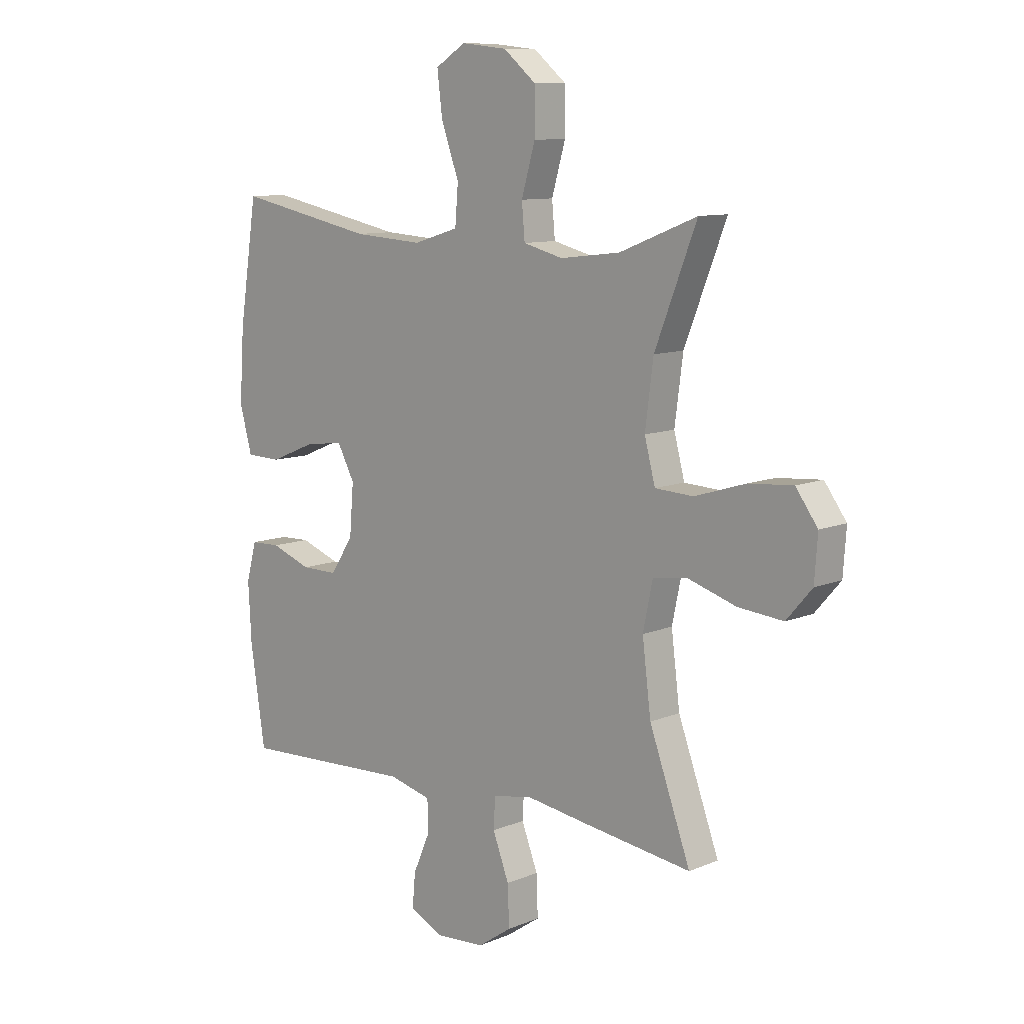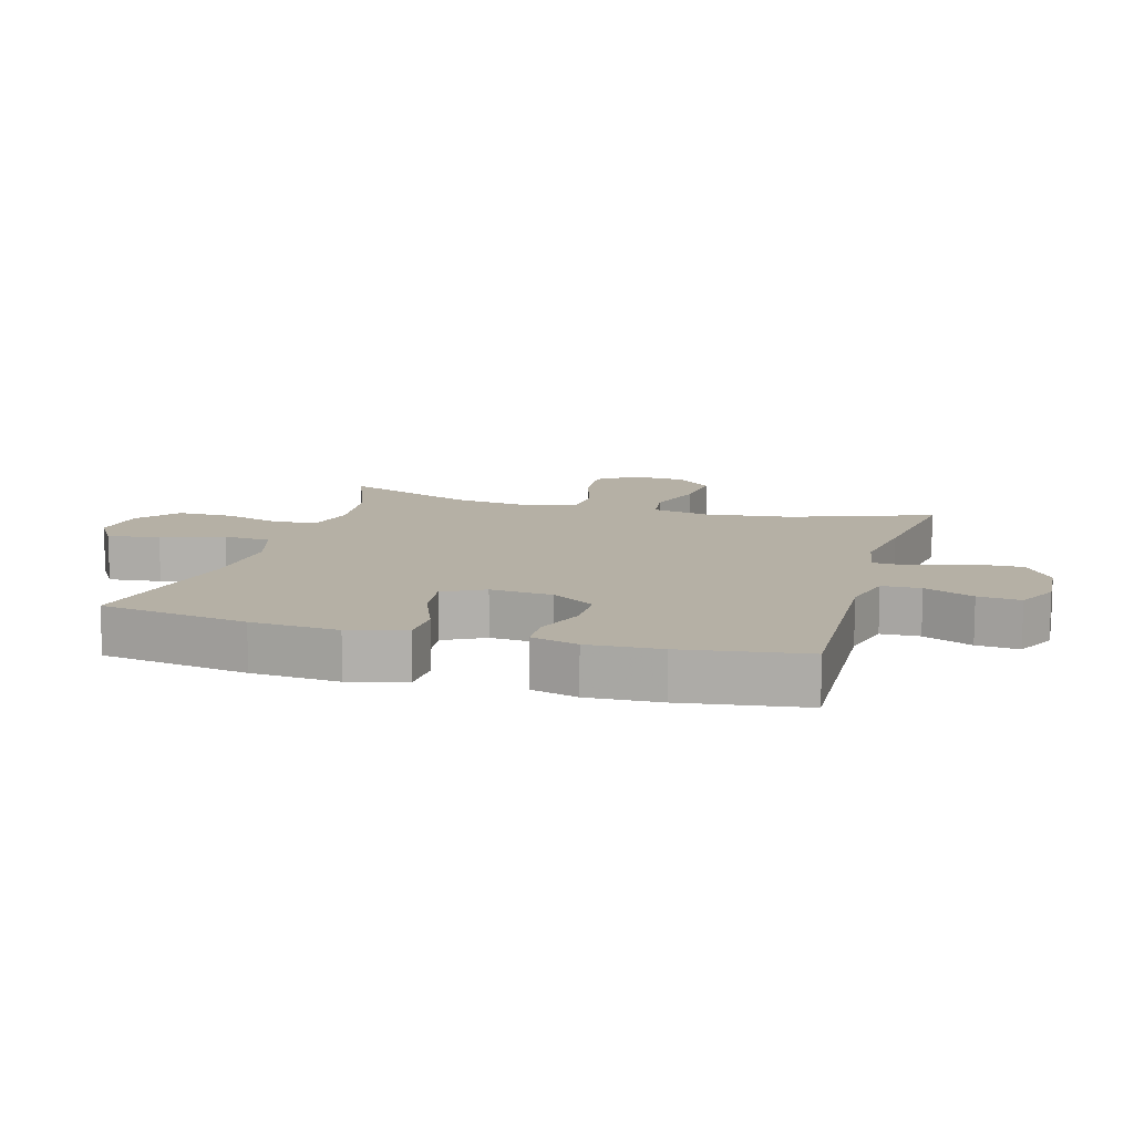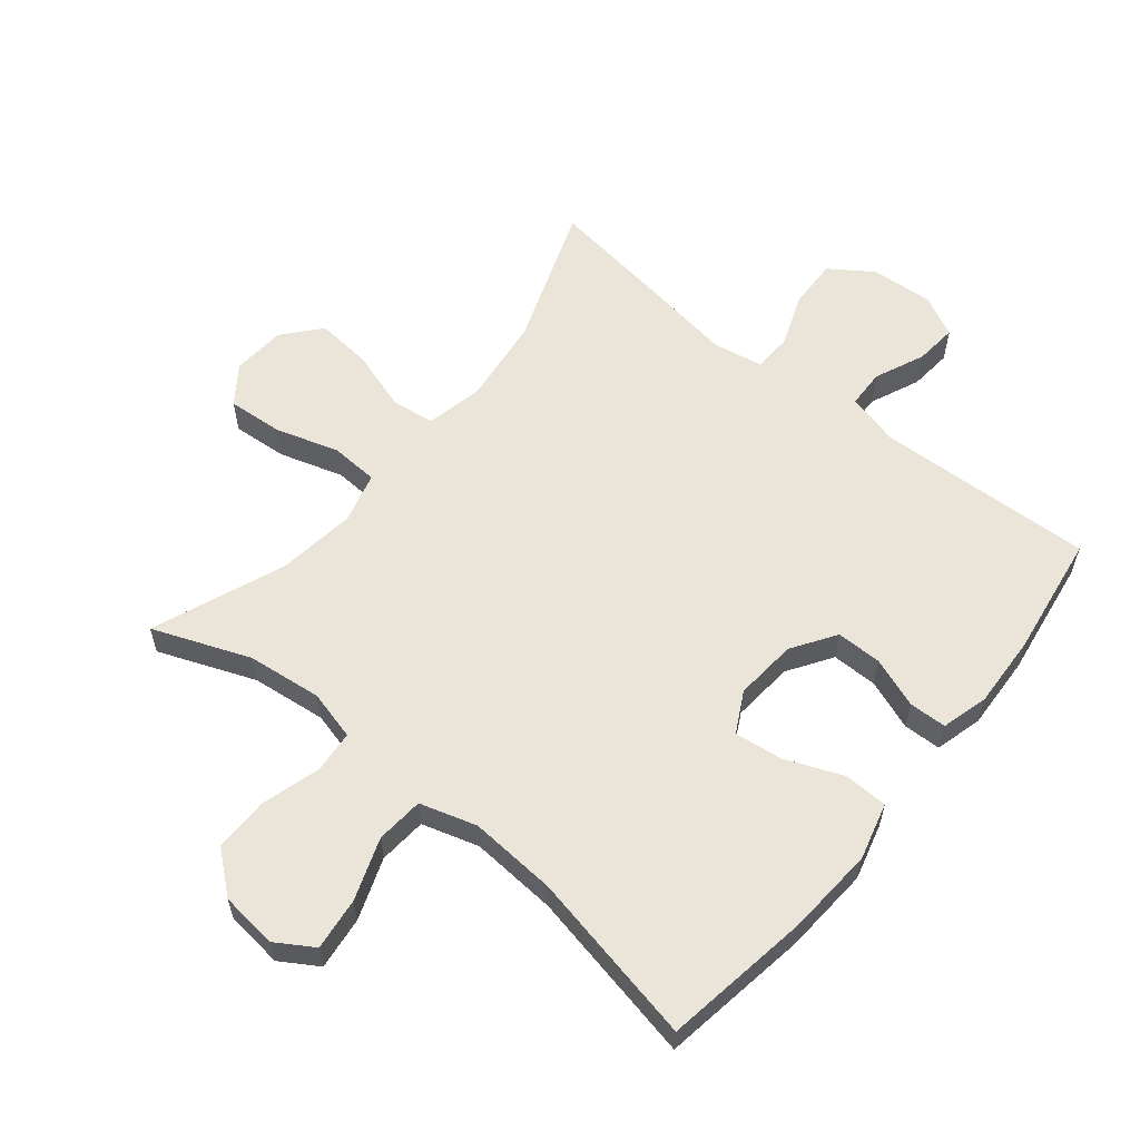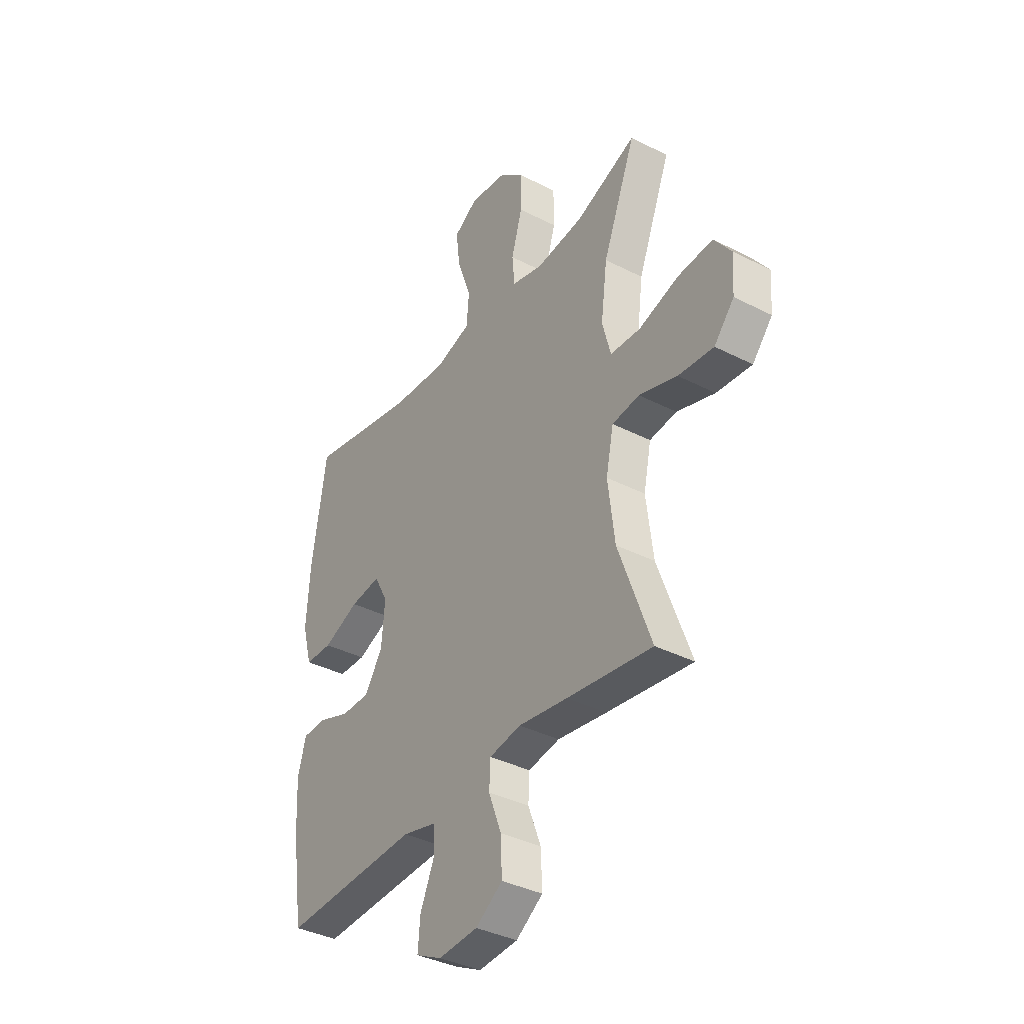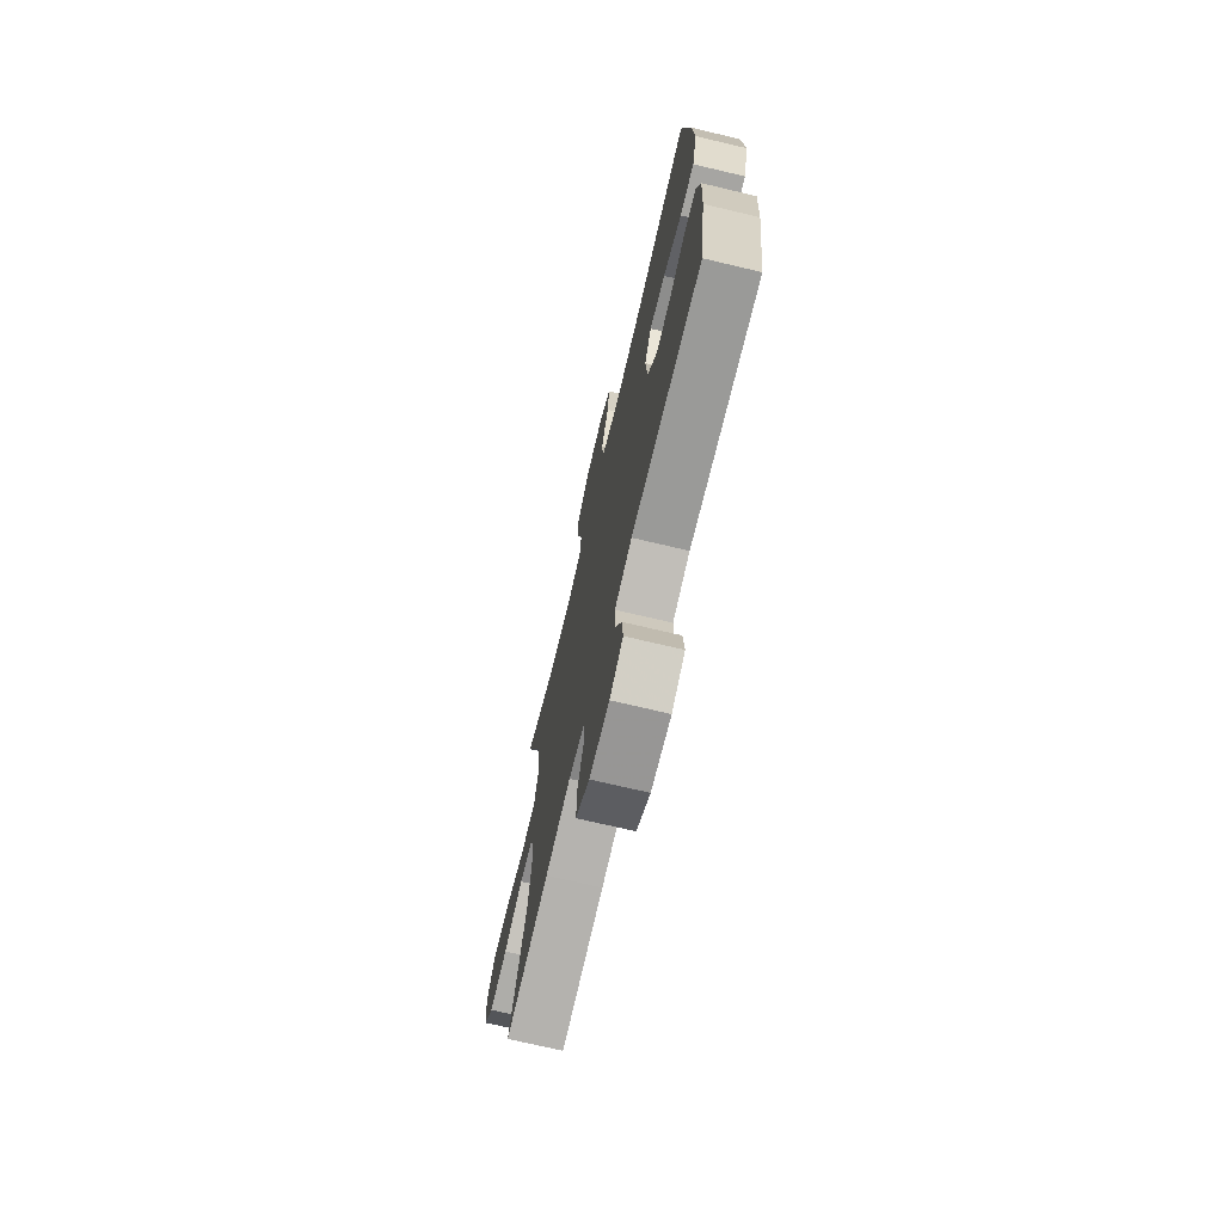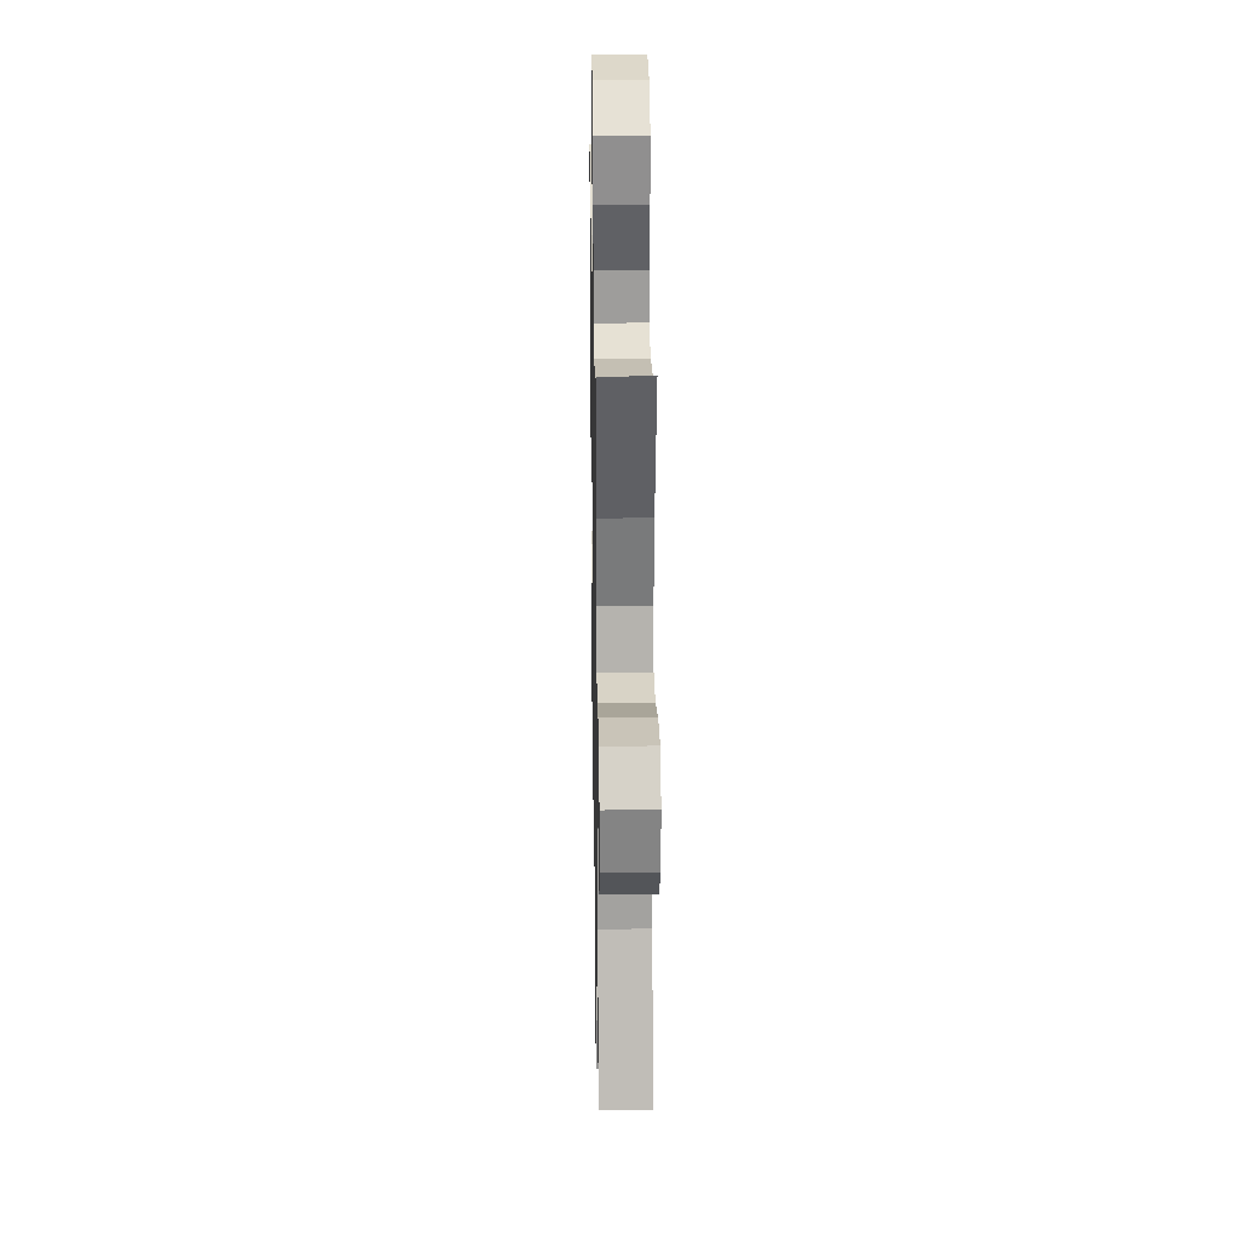
<metadata>
{"format":"obj","ext":"obj","renderer":"f3d","projection":"perspective","resolution":1024,"background":"white","views":[{"elev":10.1,"azim":-136.5,"up":"+Z"},{"elev":11.7,"azim":106.2,"up":"+Y"},{"elev":59.0,"azim":39.3,"up":"+Y"},{"elev":-37.3,"azim":-123.4,"up":"+Z"},{"elev":-71.9,"azim":76.7,"up":"+Z"},{"elev":24.7,"azim":-91.0,"up":"+Z"}]}
</metadata>
<code>
v -0.5 0.07 0.5
v -0.348 0.07 0.44
v -0.23 0.07 0.426
v -0.152 0.07 0.446
v -0.146 0.07 0.513
v -0.173 0.07 0.606
v -0.173 0.07 0.692
v -0.109 0.07 0.745
v -0.019 0.07 0.755
v 0.04 0.07 0.718
v 0.03 0.07 0.635
v -0.005 0.07 0.538
v 0.001 0.07 0.463
v 0.09 0.07 0.436
v 0.227 0.07 0.445
v 0.5 0.07 0.5
v 0.536 0.07 0.267
v 0.545 0.07 0.129
v 0.521 0.07 0.04
v 0.452 0.07 0.038
v 0.362 0.07 0.075
v 0.286 0.07 0.085
v 0.252 0.07 0.021
v 0.26 0.07 -0.077
v 0.305 0.07 -0.146
v 0.377 0.07 -0.146
v 0.456 0.07 -0.117
v 0.515 0.07 -0.119
v 0.535 0.07 -0.193
v 0.529 0.07 -0.308
v 0.5 0.07 -0.5
v 0.158 0.07 -0.484
v 0.074 0.07 -0.505
v 0.072 0.07 -0.566
v 0.106 0.07 -0.644
v 0.112 0.07 -0.711
v 0.047 0.07 -0.743
v -0.051 0.07 -0.736
v -0.118 0.07 -0.69
v -0.115 0.07 -0.611
v -0.083 0.07 -0.527
v -0.086 0.07 -0.467
v -0.165 0.07 -0.453
v -0.288 0.07 -0.471
v -0.5 0.07 -0.5
v -0.419 0.07 -0.278
v -0.402 0.07 -0.142
v -0.421 0.07 -0.051
v -0.489 0.07 -0.042
v -0.584 0.07 -0.072
v -0.672 0.07 -0.08
v -0.722 0.07 -0.022
v -0.728 0.07 0.063
v -0.685 0.07 0.122
v -0.598 0.07 0.115
v -0.498 0.07 0.084
v -0.423 0.07 0.088
v -0.402 0.07 0.168
v -0.418 0.07 0.291
v -0.5 0 0.5
v -0.348 0 0.44
v -0.23 0 0.426
v -0.152 0 0.446
v -0.146 0 0.513
v -0.173 0 0.606
v -0.173 0 0.692
v -0.109 0 0.745
v -0.019 0 0.755
v 0.04 0 0.718
v 0.03 0 0.635
v -0.005 0 0.538
v 0.001 0 0.463
v 0.09 0 0.436
v 0.227 0 0.445
v 0.5 0 0.5
v 0.536 0 0.267
v 0.545 0 0.129
v 0.521 0 0.04
v 0.452 0 0.038
v 0.362 0 0.075
v 0.286 0 0.085
v 0.252 0 0.021
v 0.26 0 -0.077
v 0.305 0 -0.146
v 0.377 0 -0.146
v 0.456 0 -0.117
v 0.515 0 -0.119
v 0.535 0 -0.193
v 0.529 0 -0.308
v 0.5 0 -0.5
v 0.158 0 -0.484
v 0.074 0 -0.505
v 0.072 0 -0.566
v 0.106 0 -0.644
v 0.112 0 -0.711
v 0.047 0 -0.743
v -0.051 0 -0.736
v -0.118 0 -0.69
v -0.115 0 -0.611
v -0.083 0 -0.527
v -0.086 0 -0.467
v -0.165 0 -0.453
v -0.288 0 -0.471
v -0.5 0 -0.5
v -0.419 0 -0.278
v -0.402 0 -0.142
v -0.421 0 -0.051
v -0.489 0 -0.042
v -0.584 0 -0.072
v -0.672 0 -0.08
v -0.722 0 -0.022
v -0.728 0 0.063
v -0.685 0 0.122
v -0.598 0 0.115
v -0.498 0 0.084
v -0.423 0 0.088
v -0.402 0 0.168
v -0.418 0 0.291
f 54 55 56
f 53 54 56
f 52 53 56
f 51 52 56
f 50 51 56
f 49 50 56
f 48 49 56 57
f 47 48 57 58
f 43 44 45 46
f 42 43 46 47
f 39 40 41
f 38 39 41
f 37 38 41
f 36 37 41
f 35 36 41
f 34 35 41
f 33 34 41 42
f 42 47 58
f 33 42 58
f 32 33 58
f 30 31 32
f 29 30 32
f 28 29 32
f 27 28 32
f 26 27 32
f 19 20 21
f 18 19 21
f 17 18 21
f 16 17 21
f 15 16 21
f 14 15 21 22
f 13 14 22 23
f 10 11 12
f 9 10 12
f 8 9 12
f 7 8 12
f 6 7 12
f 5 6 12
f 4 5 12 13
f 13 23 24
f 4 13 24
f 3 4 24
f 59 1 2
f 3 24 25
f 2 3 25
f 59 2 25
f 58 59 25
f 32 58 25
f 25 26 32
f 115 114 113
f 115 113 112
f 115 112 111
f 115 111 110
f 115 110 109
f 115 109 108
f 116 115 108 107
f 117 116 107 106
f 105 104 103 102
f 106 105 102 101
f 100 99 98
f 100 98 97
f 100 97 96
f 100 96 95
f 100 95 94
f 100 94 93
f 101 100 93 92
f 117 106 101
f 117 101 92
f 117 92 91
f 91 90 89
f 91 89 88
f 91 88 87
f 91 87 86
f 91 86 85
f 80 79 78
f 80 78 77
f 80 77 76
f 80 76 75
f 80 75 74
f 81 80 74 73
f 82 81 73 72
f 71 70 69
f 71 69 68
f 71 68 67
f 71 67 66
f 71 66 65
f 71 65 64
f 72 71 64 63
f 83 82 72
f 83 72 63
f 83 63 62
f 61 60 118
f 84 83 62
f 84 62 61
f 84 61 118
f 84 118 117
f 84 117 91
f 91 85 84
f 1 60 61 2
f 2 61 62 3
f 3 62 63 4
f 4 63 64 5
f 5 64 65 6
f 6 65 66 7
f 7 66 67 8
f 8 67 68 9
f 9 68 69 10
f 10 69 70 11
f 11 70 71 12
f 12 71 72 13
f 13 72 73 14
f 14 73 74 15
f 15 74 75 16
f 16 75 76 17
f 17 76 77 18
f 18 77 78 19
f 19 78 79 20
f 20 79 80 21
f 21 80 81 22
f 22 81 82 23
f 23 82 83 24
f 24 83 84 25
f 25 84 85 26
f 26 85 86 27
f 27 86 87 28
f 28 87 88 29
f 29 88 89 30
f 30 89 90 31
f 31 90 91 32
f 32 91 92 33
f 33 92 93 34
f 34 93 94 35
f 35 94 95 36
f 36 95 96 37
f 37 96 97 38
f 38 97 98 39
f 39 98 99 40
f 40 99 100 41
f 41 100 101 42
f 42 101 102 43
f 43 102 103 44
f 44 103 104 45
f 45 104 105 46
f 46 105 106 47
f 47 106 107 48
f 48 107 108 49
f 49 108 109 50
f 50 109 110 51
f 51 110 111 52
f 52 111 112 53
f 53 112 113 54
f 54 113 114 55
f 55 114 115 56
f 56 115 116 57
f 57 116 117 58
f 58 117 118 59
f 59 118 60 1

</code>
